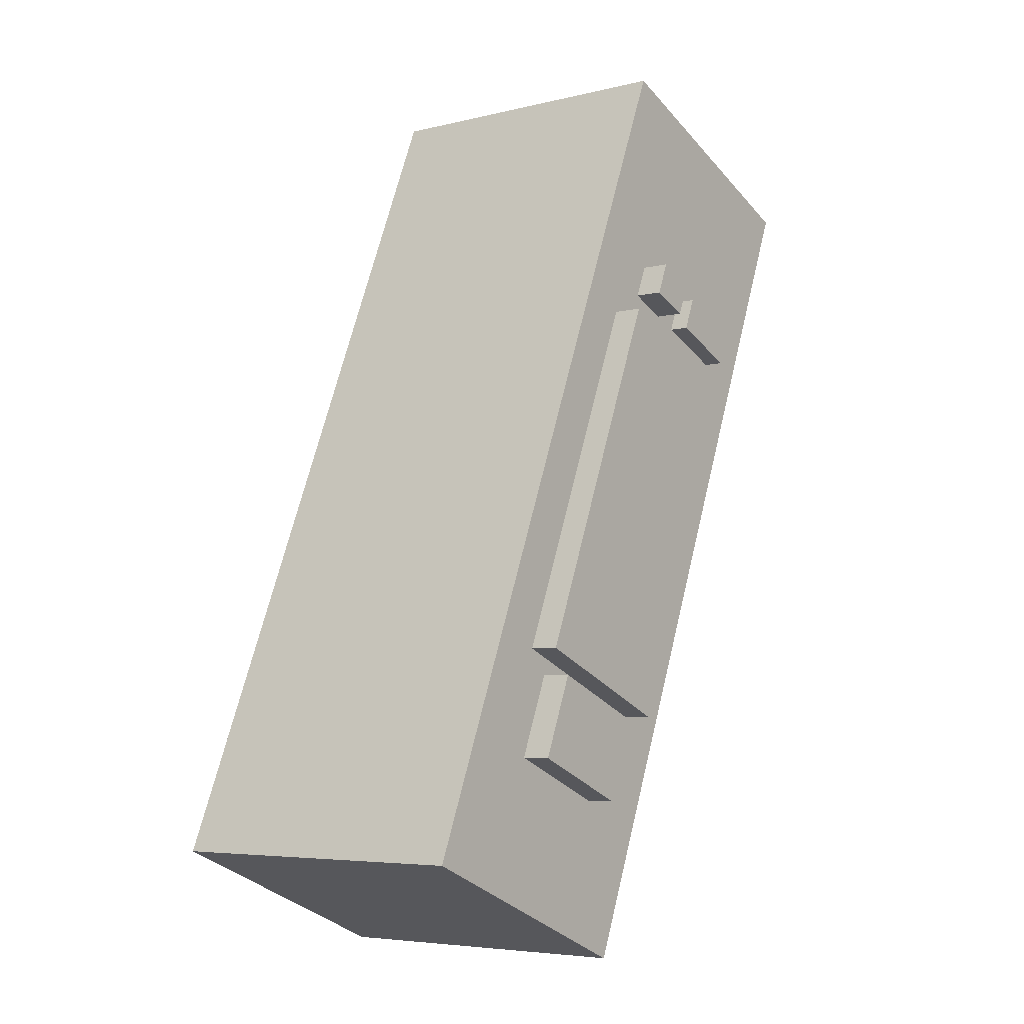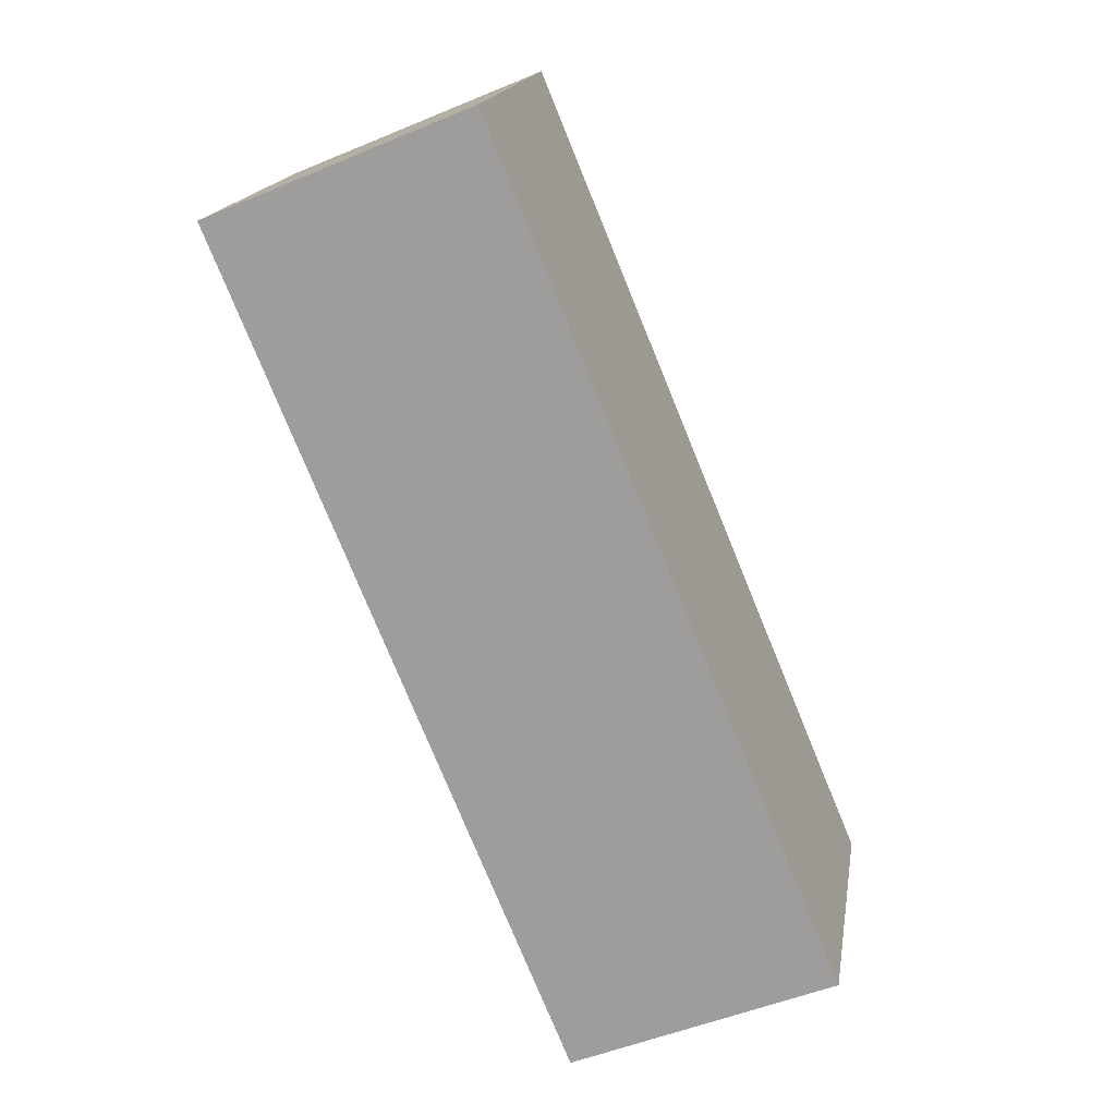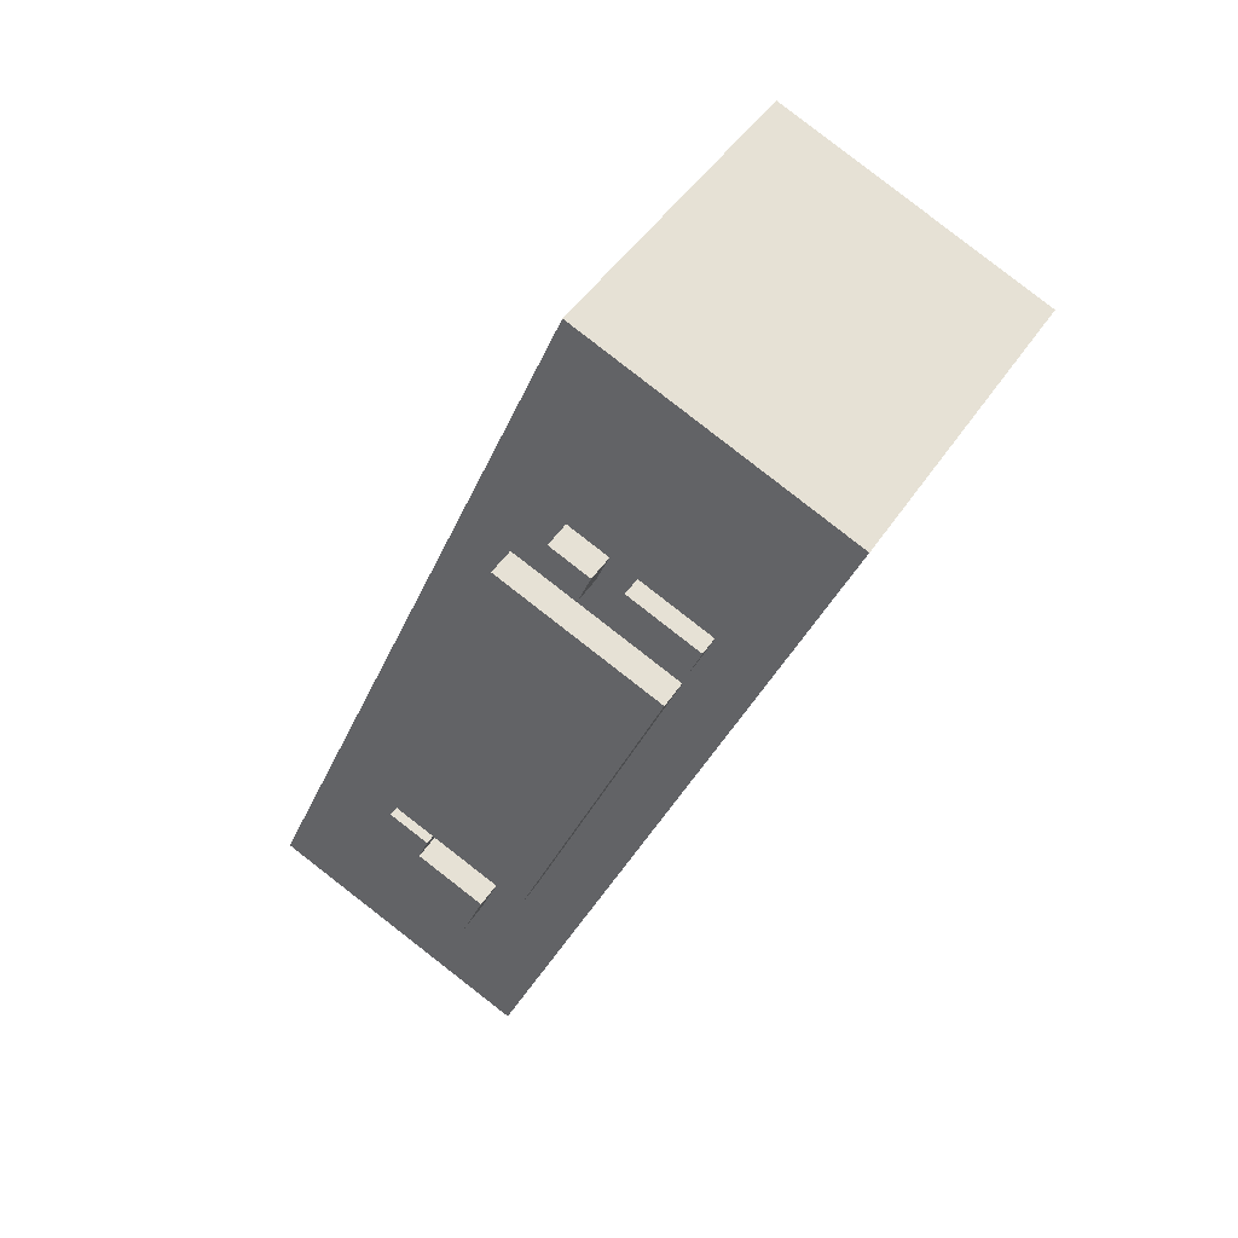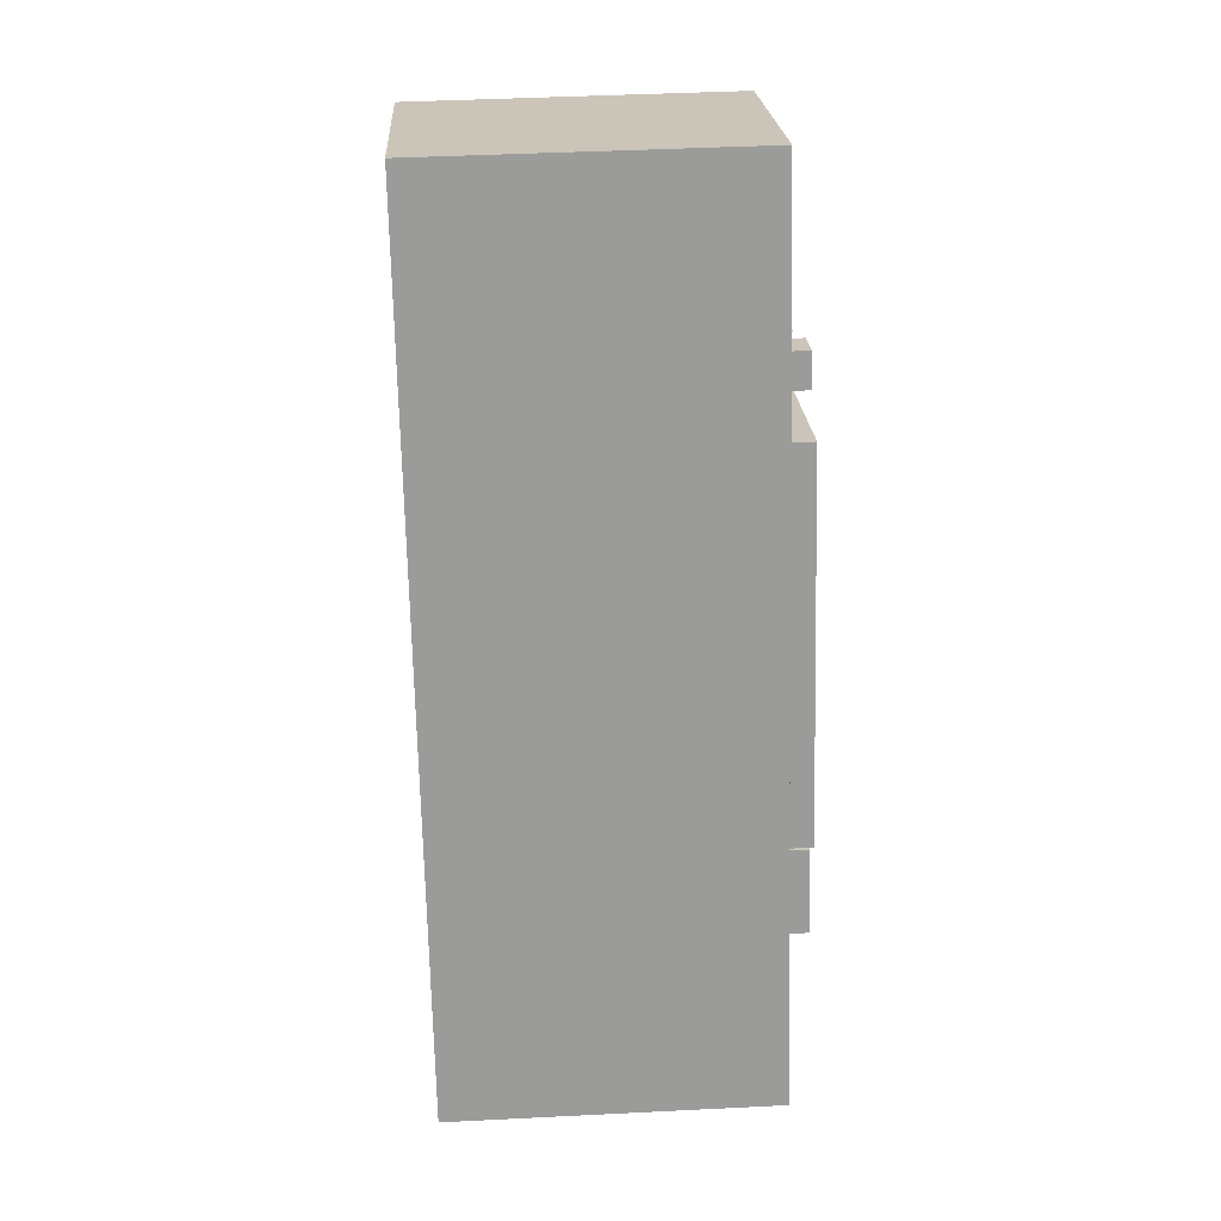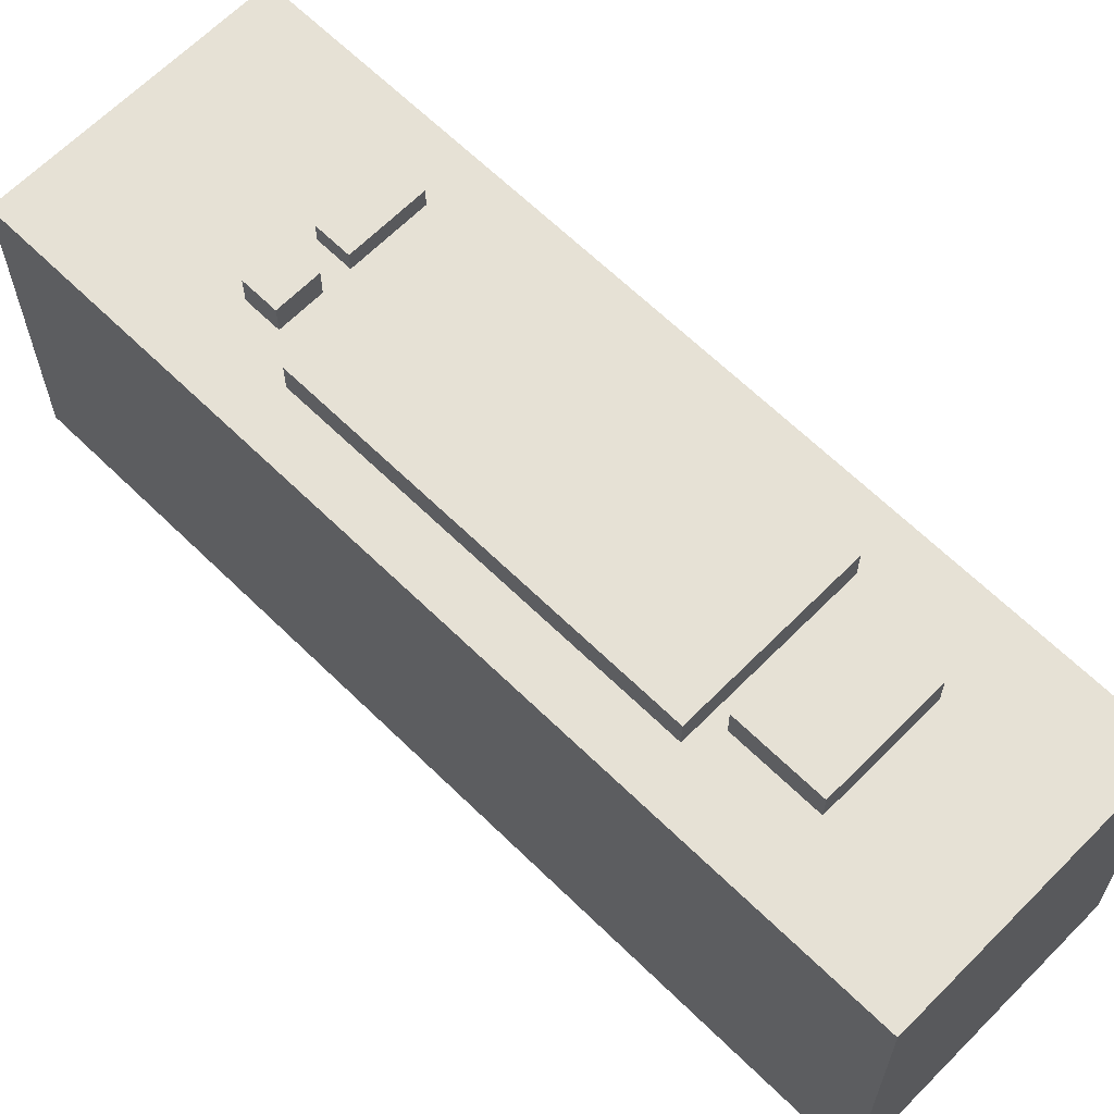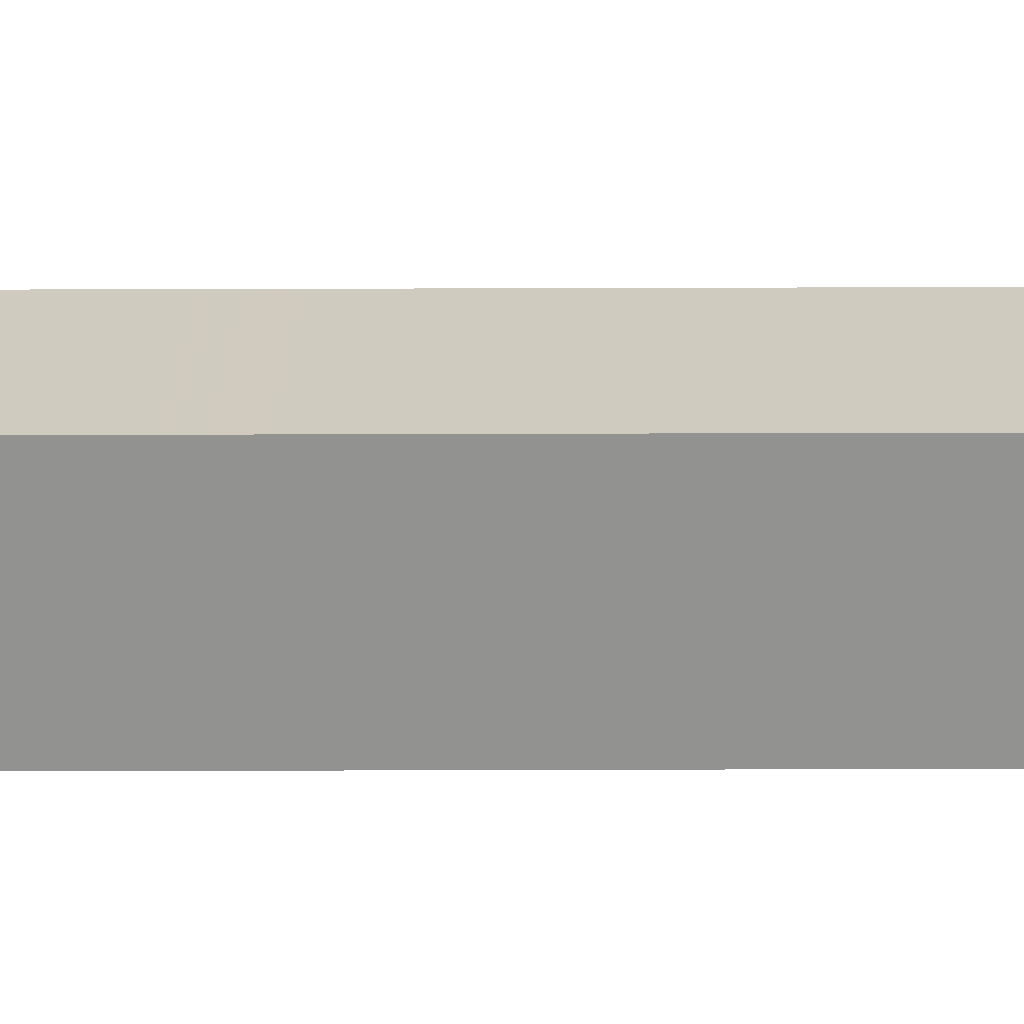
<metadata>
{"format":"obj","ext":"obj","renderer":"f3d","projection":"perspective","resolution":1024,"background":"white","views":[{"elev":-5.5,"azim":127.3,"up":"+Z"},{"elev":17.3,"azim":9.3,"up":"+Z"},{"elev":45.7,"azim":-148.9,"up":"+Z"},{"elev":43.3,"azim":86.6,"up":"+Z"},{"elev":64.6,"azim":112.0,"up":"+Y"},{"elev":-66.3,"azim":67.6,"up":"+Y"}]}
</metadata>
<code>
v  32.04 28.2 -44.21
v  32.9 25.9 -46.27
v  32.04 25.9 -44.21
v  32.9 28.2 -46.27
v  26.46 3.341e-16 -5.457
v  20.63 25.9 8.577
v  20.63 -5.252e-16 8.577
v  26.46 25.9 -5.457
v  26.53 3.455e-16 -5.642
v  26.53 25.9 -5.642
v  27.53 4.931e-16 -8.053
v  27.53 25.9 -8.053
v  28.69 6.635e-16 -10.84
v  28.69 25.9 -10.84
v  29.43 7.726e-16 -12.62
v  29.43 25.9 -12.62
v  39.04 2.189e-15 -35.74
v  39.04 25.9 -35.74
v  40.51 2.405e-15 -39.28
v  40.51 25.9 -39.28
v  41.01 2.479e-15 -40.49
v  41.01 25.9 -40.49
v  41.86 2.605e-15 -42.54
v  41.86 25.9 -42.54
v  41.93 2.615e-15 -42.71
v  41.93 25.9 -42.71
v  43.65 2.869e-15 -46.86
v  43.65 25.9 -46.86
v  47.83 3.485e-15 -56.92
v  47.83 25.9 -56.92
v  19.89 25.9 -47.85
v  18.41 2.712e-15 -44.3
v  18.41 25.9 -44.3
v  19.89 2.93e-15 -47.85
v  20.39 25.9 -49.06
v  20.39 3.004e-15 -49.06
v  21.25 25.9 -51.12
v  21.25 3.13e-15 -51.12
v  21.31 25.9 -51.27
v  21.31 3.139e-15 -51.27
v  20.67 28.11 -7.864
v  17.48 25.9 -9.19
v  20.67 25.9 -7.864
v  17.48 28.11 -9.19
v  12.04 28.19 -17.76
v  23.87 25.9 -46.2
v  12.04 25.9 -17.76
v  23.87 28.19 -46.2
v  18.56 28.11 -11.79
v  21.75 25.9 -10.46
v  18.56 25.9 -11.79
v  21.75 28.11 -10.46
v  5.834 25.9 -14.03
v  0.084 1.151e-17 -0.188
v  0.084 25.9 -0.188
v  5.834 8.592e-16 -14.03
v  5.91 25.9 -14.22
v  5.91 8.705e-16 -14.22
v  6.912 25.9 -16.63
v  6.912 1.018e-15 -16.63
v  8.068 25.9 -19.41
v  8.068 1.189e-15 -19.41
v  8.803 25.9 -21.18
v  8.803 1.297e-15 -21.18
v  16.52 27.45 -12.63
v  9.808 27.45 -12.38
v  15.45 27.45 -10.04
v  13.12 27.45 -14.04
v  10.89 27.45 -14.97
v  35.23 28.2 -42.89
v  37.88 28.2 -49.26
v  36.09 28.2 -44.95
v  27.46 28.2 -48.53
v  32.66 28.2 -51.43
v  29.26 28.2 -52.84
v  34.69 28.2 -50.59
v  36.82 28.19 -40.81
v  14.28 28.19 -16.83
v  17.68 28.19 -15.41
v  19.72 28.19 -14.57
v  22.91 28.19 -13.24
v  23.95 28.19 -12.81
v  24.99 28.19 -12.38
v  9.808 25.9 -12.38
v  15.45 25.9 -10.04
v  23.04 25.9 -55.43
v  23.04 3.394e-15 -55.43
v  27.14 25.9 -65.3
v  27.14 3.998e-15 -65.3
v  27.22 4.01e-15 -65.49
v  27.22 25.9 -65.49
v  44.15 3.579e-15 -58.45
v  42.06 3.632e-15 -59.32
v  38.87 3.713e-15 -60.64
v  36.84 3.765e-15 -61.49
v  33.44 3.852e-15 -62.9
v  31.2 3.909e-15 -63.83
v  7.004 -1.784e-16 2.913
v  1.101 -2.823e-17 0.461
v  0 0 0
v  31.2 25.9 -63.83
v  33.44 25.9 -62.9
v  36.84 25.9 -61.49
v  38.87 25.9 -60.64
v  42.06 25.9 -59.32
v  44.15 25.9 -58.45
v  10.89 25.9 -14.97
v  24.99 25.9 -12.38
v  36.82 25.9 -40.81
v  7.004 25.9 2.913
v  1.101 25.9 0.461
v  0 25.9 1.586e-15
v  27.46 25.9 -48.53
v  16.52 25.9 -12.63
v  14.28 25.9 -16.83
v  17.68 25.9 -15.41
v  19.72 25.9 -14.57
v  22.91 25.9 -13.24
v  23.95 25.9 -12.81
v  13.12 25.9 -14.04
v  29.26 25.9 -52.84
v  36.09 25.9 -44.95
v  35.23 25.9 -42.89
v  37.88 25.9 -49.26
v  32.66 25.9 -51.43
v  34.69 25.9 -50.59
g defaultobject
f 1 2 3
f 2 1 4
f 5 6 7
f 6 5 8
f 8 5 9
f 8 9 10
f 10 9 11
f 10 11 12
f 12 11 13
f 12 13 14
f 14 13 15
f 14 15 16
f 16 15 17
f 16 17 18
f 18 17 19
f 18 19 20
f 20 19 21
f 20 21 22
f 22 21 23
f 22 23 24
f 24 23 25
f 24 25 26
f 26 25 27
f 26 27 28
f 28 27 29
f 28 29 30
f 31 32 33
f 32 31 34
f 34 31 35
f 34 35 36
f 36 35 37
f 36 37 38
f 38 37 39
f 38 39 40
f 41 42 43
f 42 41 44
f 45 46 47
f 46 45 48
f 49 50 51
f 50 49 52
f 53 54 55
f 54 53 56
f 56 53 57
f 56 57 58
f 58 57 59
f 58 59 60
f 60 59 61
f 60 61 62
f 62 61 63
f 62 63 64
f 65 66 67
f 66 65 68
f 66 68 69
f 70 4 1
f 4 70 71
f 71 70 72
f 73 74 75
f 74 73 4
f 74 4 76
f 76 4 71
f 45 77 48
f 77 45 78
f 77 78 79
f 77 79 80
f 77 80 81
f 77 81 82
f 77 82 83
f 63 32 64
f 32 63 33
f 67 84 85
f 84 67 66
f 86 40 39
f 40 86 87
f 87 86 88
f 87 88 89
f 88 90 89
f 90 88 91
f 27 92 29
f 92 27 93
f 93 27 94
f 94 27 95
f 95 27 96
f 96 27 97
f 97 27 90
f 90 27 89
f 89 27 87
f 87 27 25
f 87 25 23
f 87 23 21
f 87 21 40
f 40 21 19
f 40 19 17
f 40 17 38
f 38 17 36
f 36 17 15
f 36 15 34
f 34 15 32
f 32 15 64
f 64 15 13
f 64 13 11
f 64 11 9
f 64 9 62
f 62 9 60
f 60 9 5
f 60 5 7
f 60 7 58
f 58 7 56
f 56 7 54
f 54 7 98
f 54 98 99
f 54 99 100
f 101 90 91
f 90 101 97
f 97 101 102
f 97 102 96
f 96 102 103
f 96 103 95
f 95 103 104
f 95 104 94
f 94 104 105
f 94 105 93
f 93 105 106
f 93 106 92
f 92 106 30
f 92 30 29
f 66 107 84
f 107 66 69
f 77 108 109
f 108 77 83
f 6 98 7
f 98 6 110
f 110 99 98
f 99 110 111
f 52 44 41
f 44 52 49
f 111 100 99
f 100 111 112
f 4 113 2
f 113 4 73
f 112 54 100
f 54 112 55
f 65 85 114
f 85 65 67
f 111 55 112
f 55 111 53
f 53 111 110
f 53 110 6
f 53 6 8
f 53 8 57
f 57 8 59
f 59 8 61
f 61 8 63
f 63 8 33
f 33 8 10
f 33 10 12
f 33 12 14
f 33 14 16
f 33 16 18
f 33 18 31
f 31 18 35
f 35 18 37
f 37 18 39
f 39 18 86
f 86 18 20
f 86 20 88
f 88 20 22
f 88 22 24
f 88 24 26
f 88 26 28
f 88 28 30
f 88 30 102
f 88 102 91
f 91 102 101
f 102 30 105
f 102 105 103
f 103 105 104
f 105 30 106
f 115 45 47
f 45 115 78
f 78 115 116
f 78 116 79
f 79 116 117
f 79 117 80
f 80 117 118
f 80 118 81
f 81 118 119
f 81 119 82
f 82 119 108
f 82 108 83
f 68 107 69
f 107 68 120
f 120 68 65
f 120 65 114
f 73 121 113
f 121 73 75
f 48 109 46
f 109 48 77
f 122 70 123
f 70 122 72
f 72 122 124
f 72 124 71
f 44 51 42
f 51 44 49
f 70 3 123
f 3 70 1
f 74 121 75
f 121 74 125
f 125 74 76
f 125 76 126
f 126 76 71
f 126 71 124
f 52 43 50
f 43 52 41

</code>
